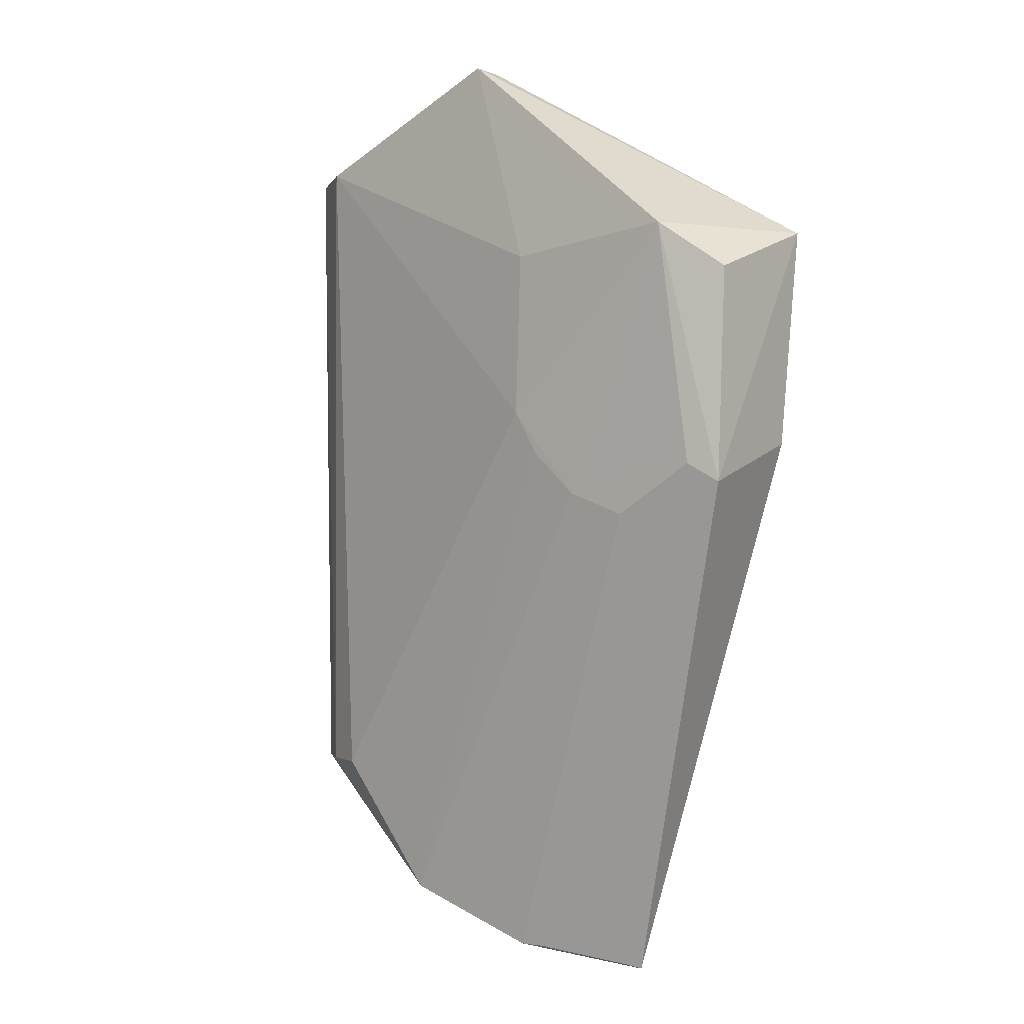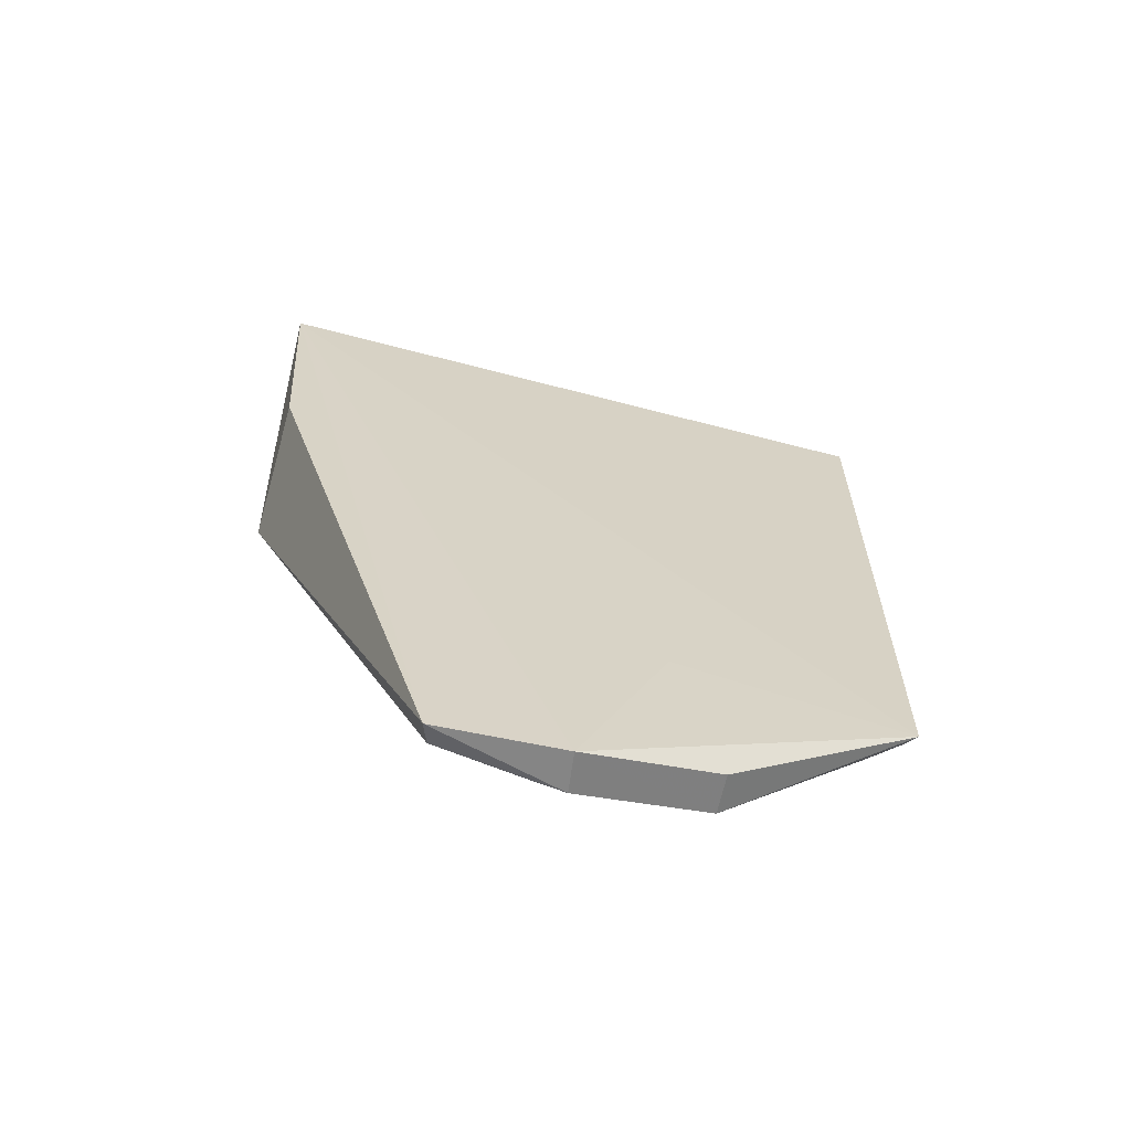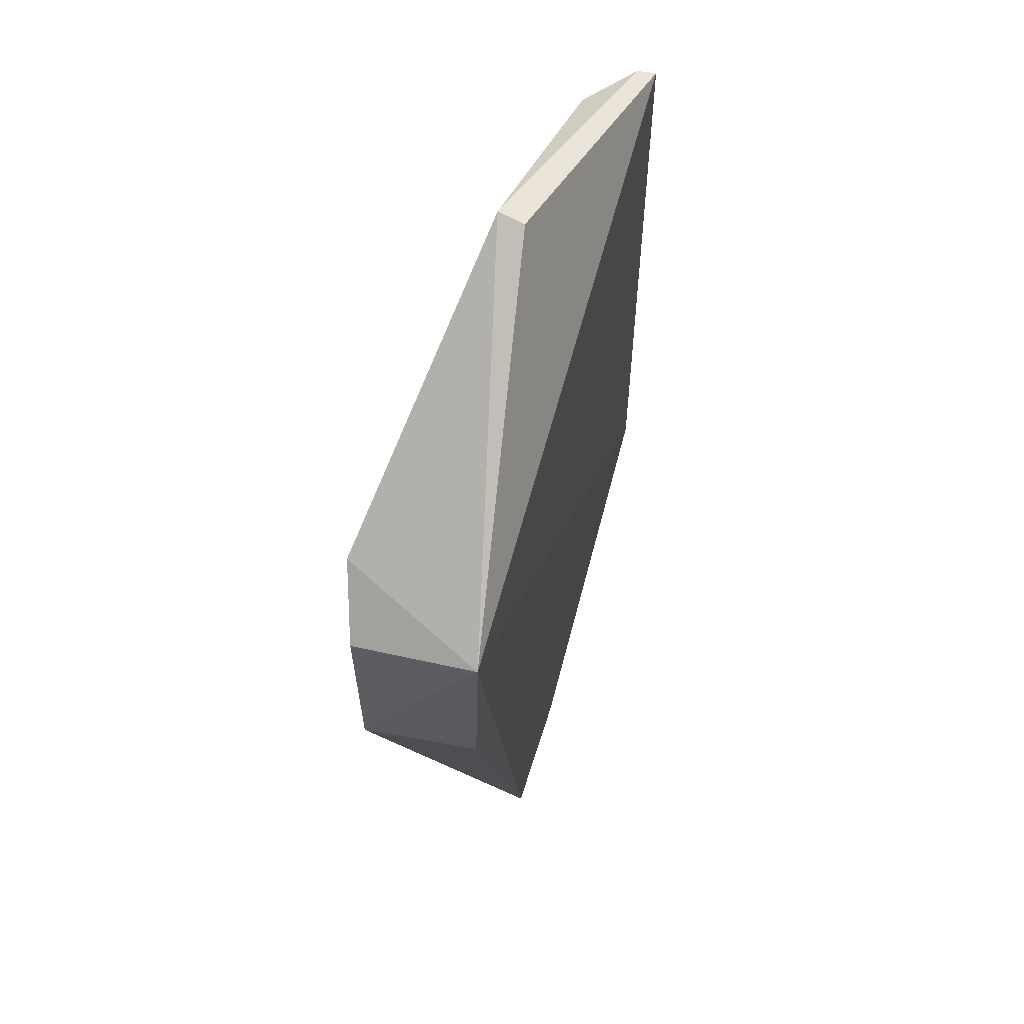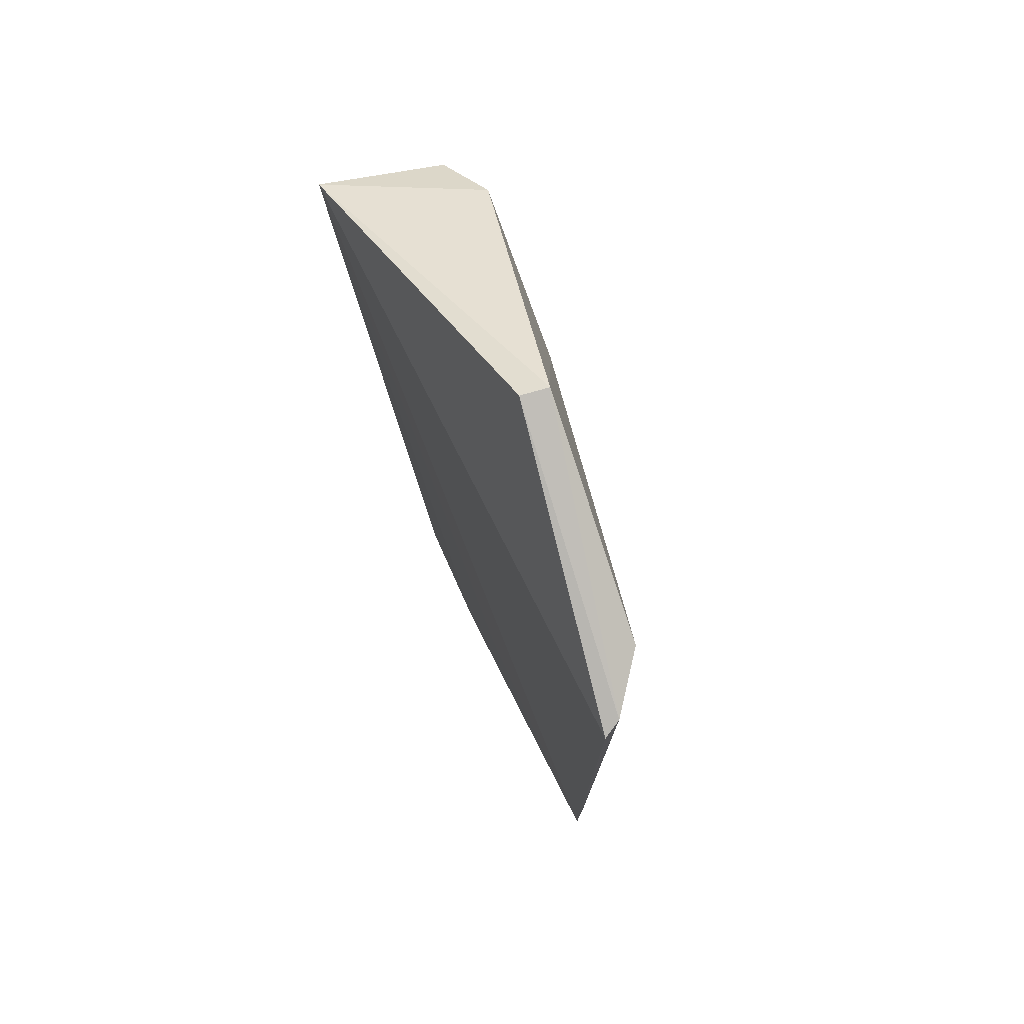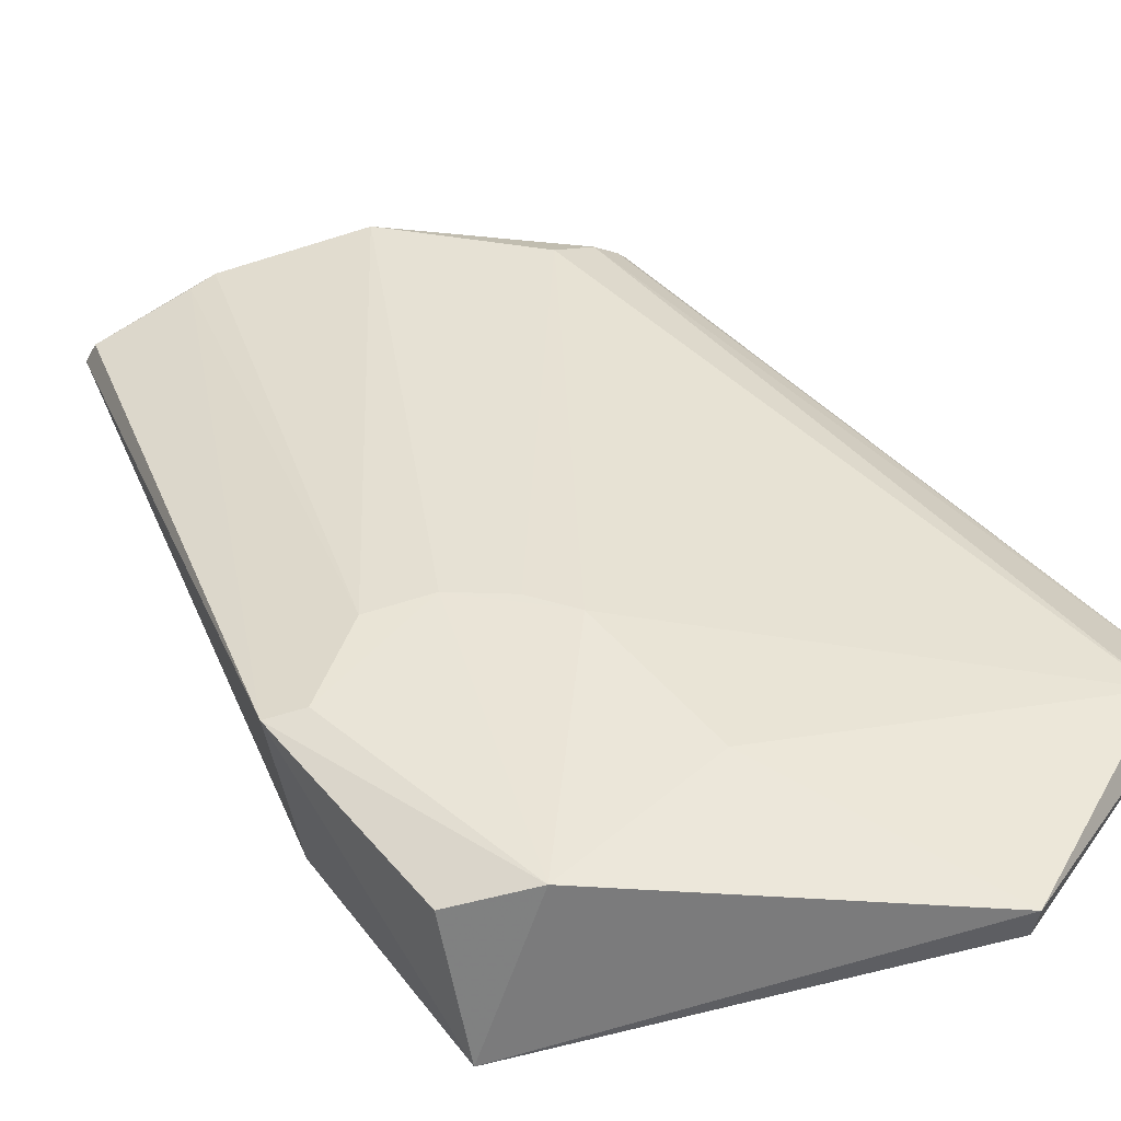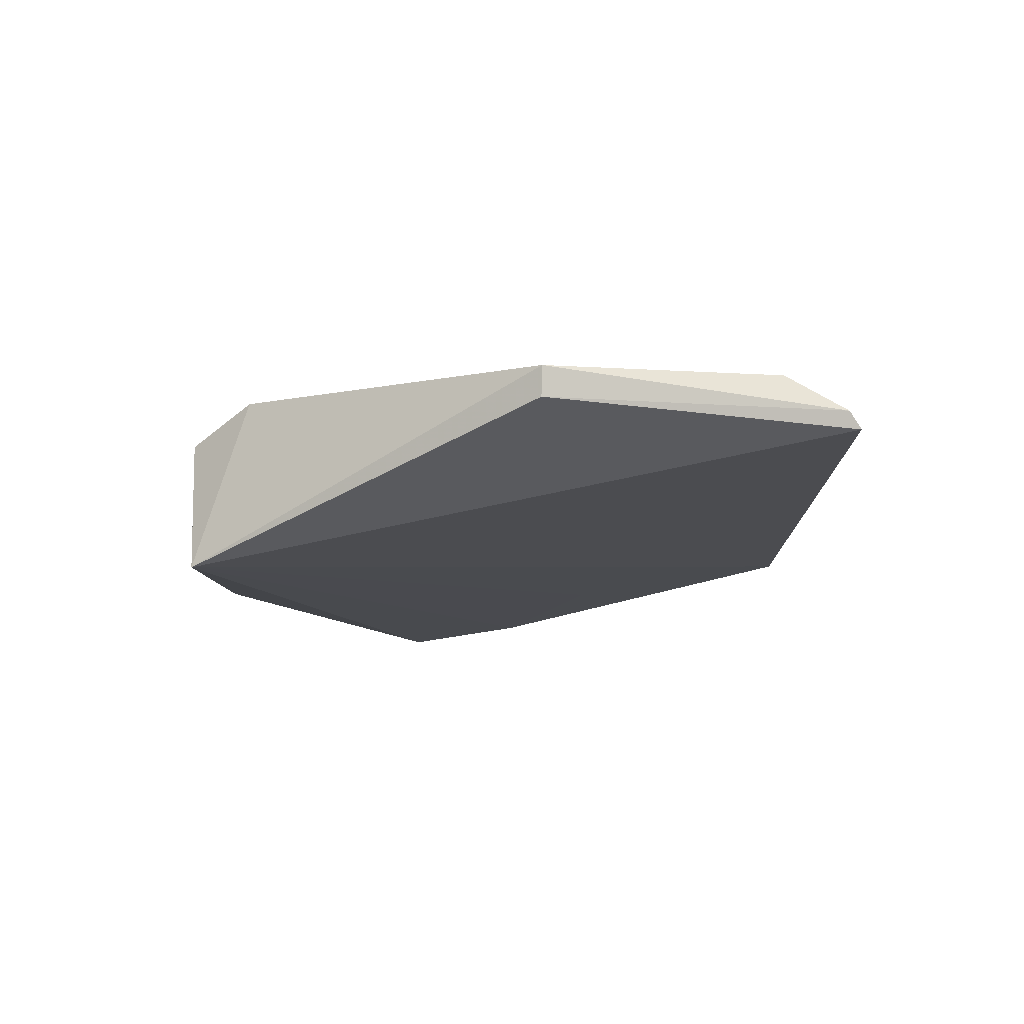
<metadata>
{"format":"obj","ext":"obj","renderer":"f3d","projection":"perspective","resolution":1024,"background":"white","views":[{"elev":-2.0,"azim":38.3,"up":"+Y"},{"elev":-65.3,"azim":164.9,"up":"+Y"},{"elev":60.8,"azim":109.1,"up":"+Y"},{"elev":75.2,"azim":-112.6,"up":"+Y"},{"elev":46.8,"azim":140.2,"up":"+Z"},{"elev":78.1,"azim":173.2,"up":"+Y"}]}
</metadata>
<code>
v -0.01997 0.005392 0.03254
v -0.003135 -0.007279 0.03577
v 0.001121 -0.007208 0.0264
v 0.0006807 -0.01015 0.0343
v 0.0002763 -0.02319 0.03443
v -0.01973 0.005251 0.03086
v -0.03749 -0.0007795 0.02847
v -0.001617 -0.02205 0.03495
v -0.01019 -0.02365 0.03517
v 0.0002468 -0.02056 0.02701
v -0.01019 -0.05448 0.02759
v -0.03726 -0.04183 0.02828
v -0.0369 -0.0003119 0.02951
v -0.03354 -0.0001835 0.03192
v -0.01445 -0.01835 0.03541
v -0.03221 -0.04188 0.03156
v -0.0142 -0.008278 0.03525
v -0.006613 -0.02502 0.03497
v -0.02615 -0.05012 0.03114
v -0.01805 -0.05334 0.03013
v -0.01066 -0.05406 0.02881
v -0.01643 -0.05337 0.02993
v -0.01773 -0.05347 0.02772
v -0.03494 -0.04182 0.03034
v -0.01294 -0.02104 0.03529
v -0.02302 -0.04123 0.0277
v -0.02604 -0.05017 0.02879
v -0.03657 -0.04172 0.02905
f 1 2 3
f 4 2 5
f 4 5 3
f 4 3 2
f 6 1 3
f 6 3 7
f 8 5 2
f 8 2 9
f 10 11 3
f 10 3 5
f 10 5 11
f 12 7 3
f 13 6 7
f 13 1 6
f 13 14 1
f 13 7 12
f 15 14 16
f 15 9 2
f 17 2 1
f 17 1 14
f 17 15 2
f 17 14 15
f 18 8 9
f 18 19 20
f 18 9 19
f 21 20 11
f 21 11 5
f 22 5 8
f 22 18 20
f 22 8 18
f 22 21 5
f 22 20 21
f 23 3 11
f 23 11 20
f 23 20 19
f 24 16 14
f 24 14 13
f 24 19 16
f 25 15 16
f 25 9 15
f 25 19 9
f 25 16 19
f 26 23 12
f 26 12 3
f 26 3 23
f 27 23 19
f 27 19 12
f 27 12 23
f 28 24 13
f 28 13 12
f 28 12 19
f 28 19 24

</code>
